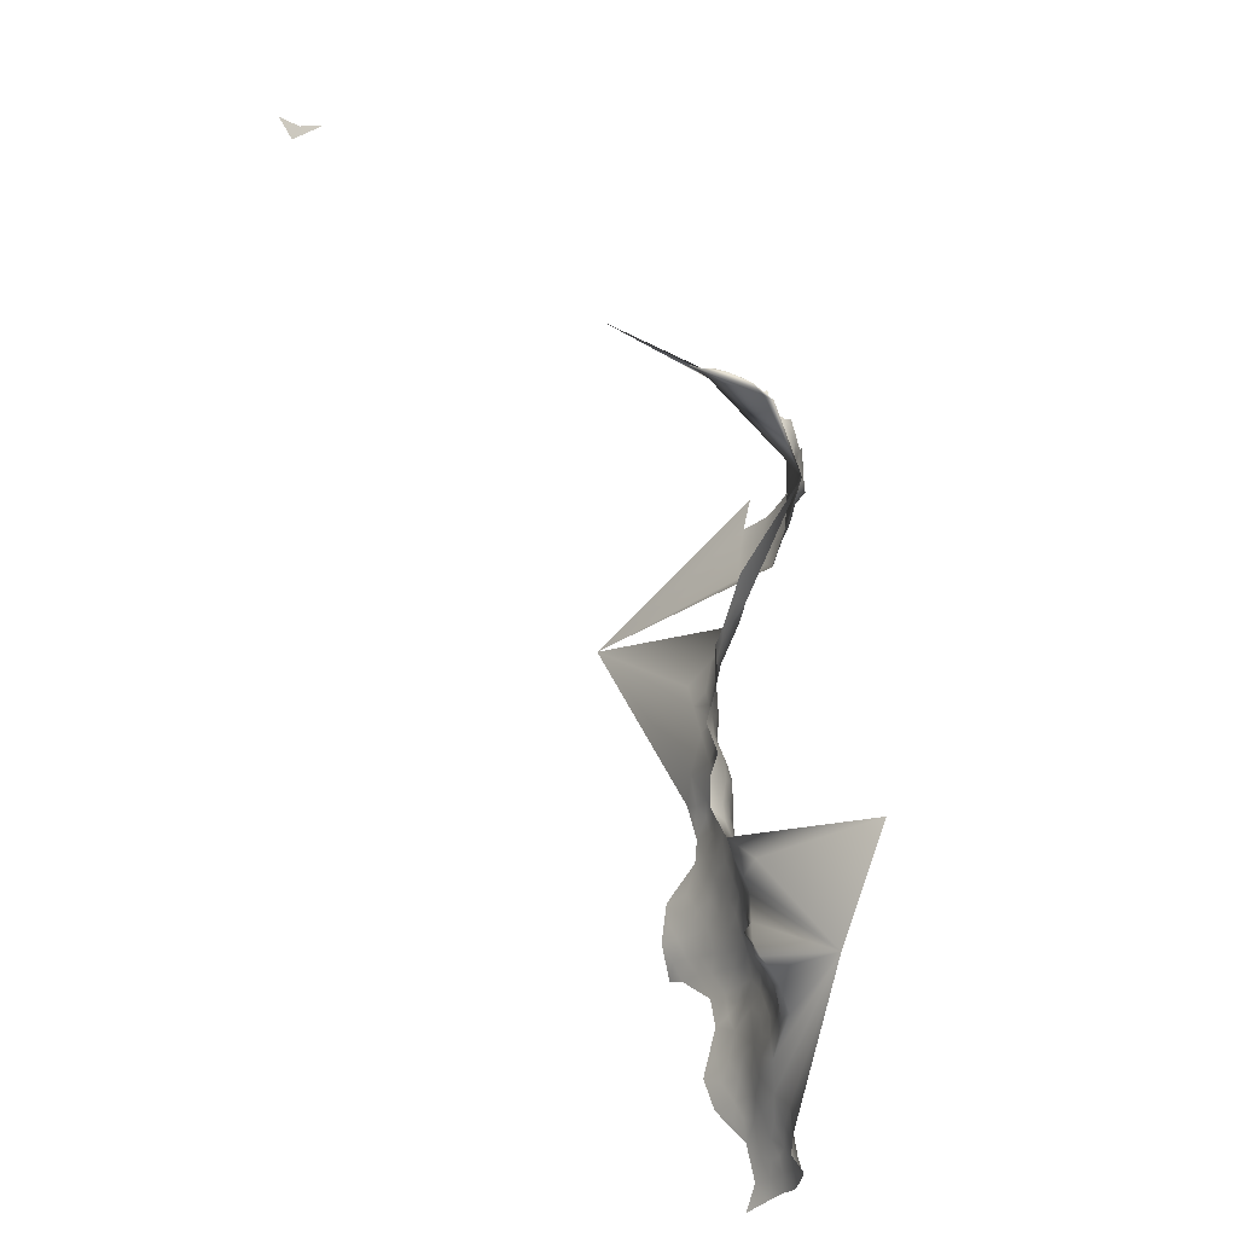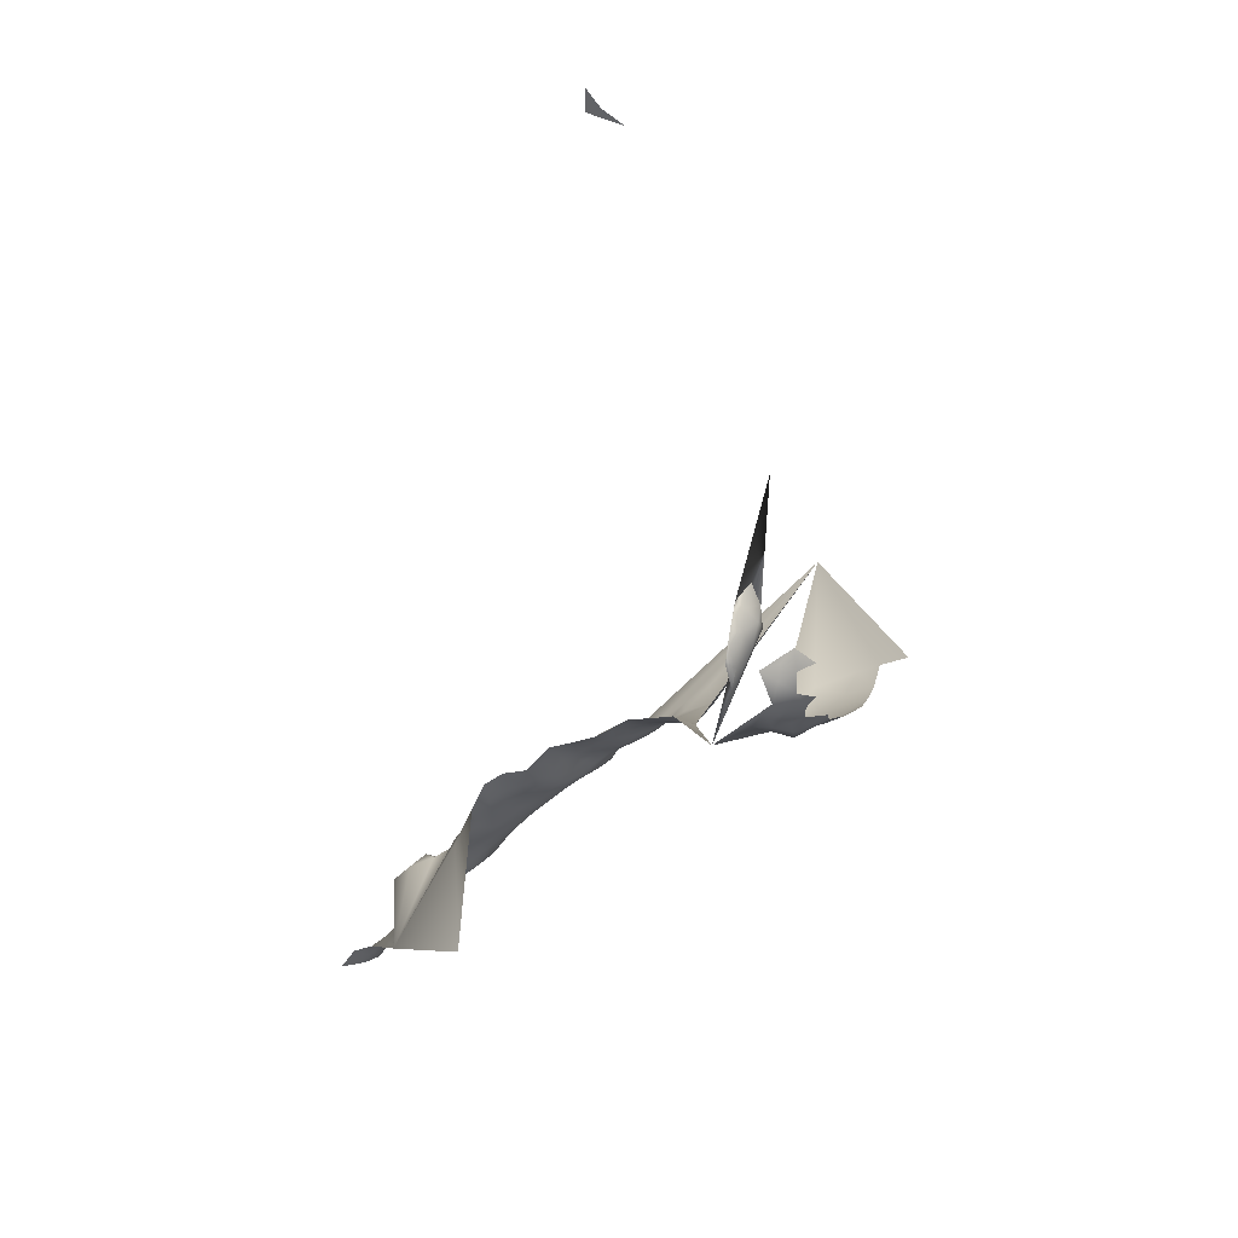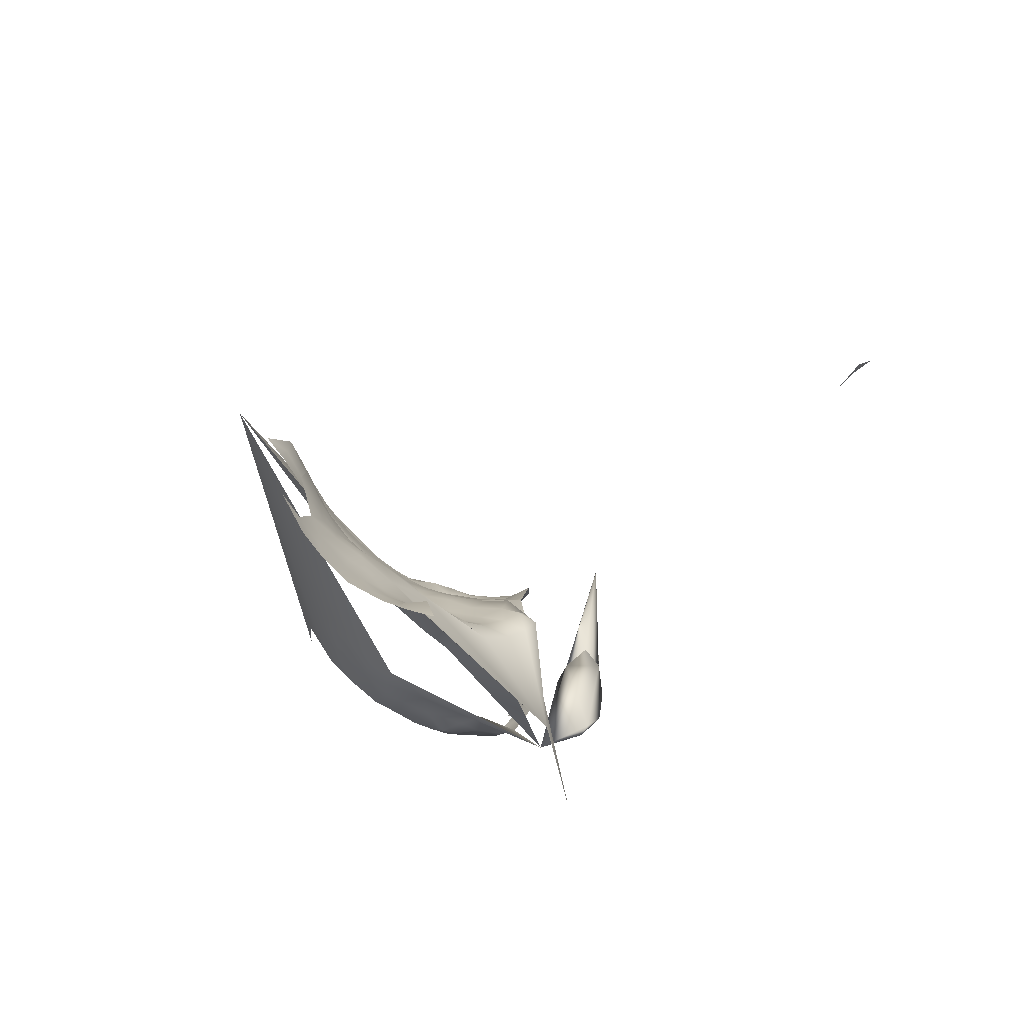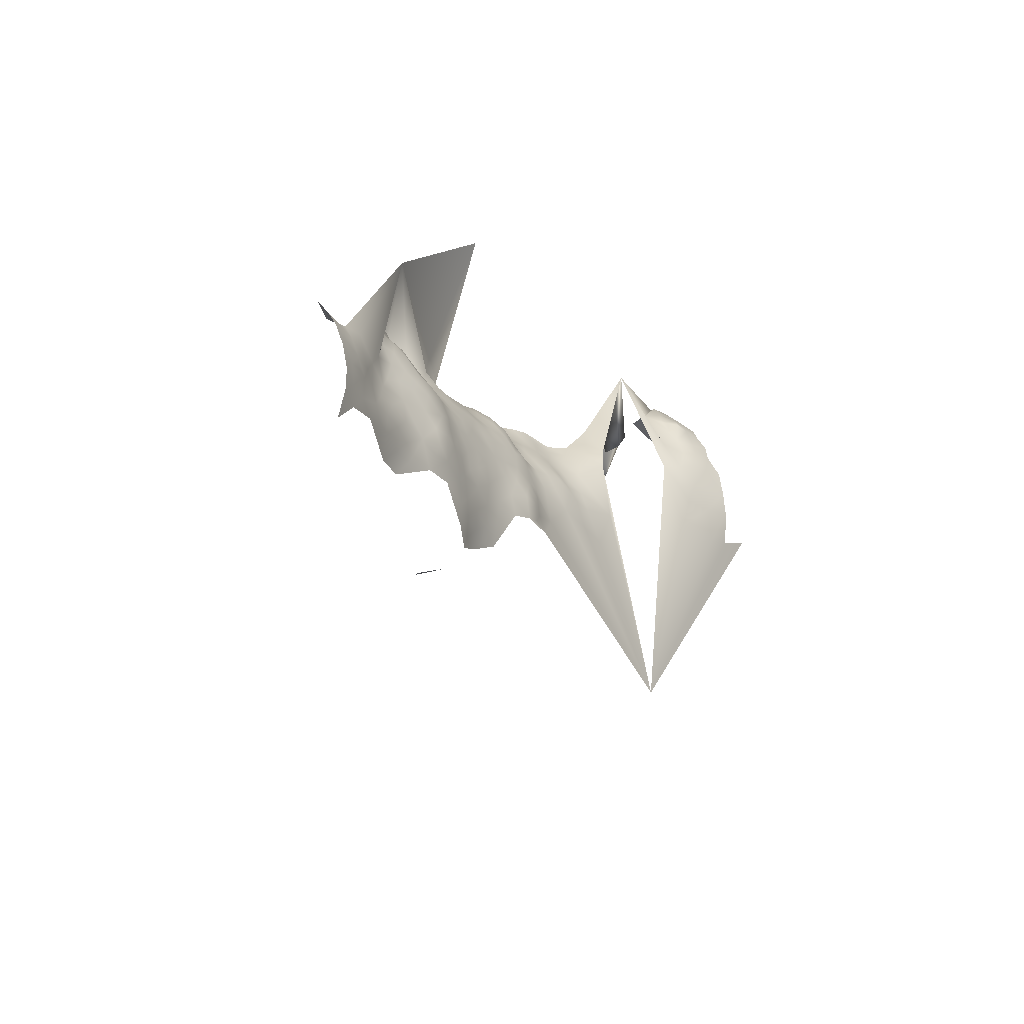
<metadata>
{"format":"obj","ext":"obj","renderer":"f3d","projection":"perspective","resolution":1024,"background":"white","views":[{"elev":23.9,"azim":-65.8,"up":"+Z"},{"elev":74.5,"azim":4.0,"up":"+Z"},{"elev":-26.4,"azim":-136.8,"up":"+Y"},{"elev":-67.2,"azim":-16.1,"up":"+Z"}]}
</metadata>
<code>
v 831.8 684.8 560.8
v 832.9 686.8 557.8
v 833.7 689 555.1
v 830.3 688.2 552.9
v 832 692.1 550.3
v 834.6 692.7 552.3
v 838 693.1 555.5
v 827.1 681.6 568.7
v 824.2 680.8 569.6
v 825.1 680.7 567.3
v 827.4 681.6 566.3
v 822.6 680.4 567.9
v 825.2 680.5 564.8
v 829 682.4 564.8
v 829.4 683.1 562.2
v 827 682.3 560.3
v 823.6 681.3 561.6
v 824.8 682.1 558.5
v 826.5 683.2 557.4
v 829.2 683.8 559
v 824.4 683.3 555.4
v 825.2 682.6 573.3
v 822.9 682.7 574.1
v 822.7 684.9 575.7
v 822.1 687.7 576.5
v 824.8 685.9 577.1
v 820.5 685.8 575.6
v 818.1 685 574.8
v 820.5 683.8 574.7
v 820 681.4 573.1
v 819.7 680 570.2
v 821.9 680.8 571.8
v 824.2 681.5 571.8
v 827.3 685.3 554.5
v 821.4 683.2 553.3
v 823.1 679.7 565.9
v 823.3 679.5 563.9
v 820.5 679.8 567.2
v 821.1 680.3 569.4
v 820.7 679.9 564.4
v 824.5 685.3 552
v 826.7 682 563.1
v 818 680.2 565.4
v 821.2 681.5 558.7
v 826.6 687 551.3
v 826.5 690.1 548.4
v 764.3 655.9 499.6
v 762.6 655.2 501.3
v 766.1 657.3 500.4
v 768.1 658.8 501
v 765.7 656.5 497.8
v 764.2 657.5 502
v 767.4 658.2 497.8
v 766.9 658.2 503.3
v 769.4 660.2 498.9
v 769.9 660.5 501.8
v 769 659.5 505.5
v 768.8 664.9 488
v 768.8 661.9 490.8
v 770.4 664.4 491.7
v 769.7 662.1 493.5
v 768.3 660 492.8
v 771.4 664.1 495.1
v 772.9 666.6 495.4
v 770.2 662.2 495.9
v 768.8 660.2 495.5
v 770.9 662.6 498.5
v 774.4 669.1 496.8
v 775.5 669.4 499.1
v 777.3 671.9 500.2
v 776.9 669.3 502.2
v 777.8 669.2 504.9
v 778.6 671.5 503
v 778.2 674.8 499.6
v 780.7 671.5 506.2
v 782.7 675 504.7
v 783.2 672.3 508.4
v 776.9 667.4 507.4
v 775.5 667.1 504.2
v 775.1 667.5 500.8
v 774.2 667.6 498
v 773.6 665.8 502.2
v 772.2 664.3 501.2
v 773.2 665.7 498.9
v 773.7 665.4 505.3
v 779.6 673.7 502.4
v 774 665.4 508.1
v 774.2 664.3 511.1
v 774.1 663.6 514.1
v 774 663.3 516.9
v 772.3 662.3 515.6
v 772.4 662.6 512.9
v 776.3 665.3 512.8
v 773.4 663.7 519.2
v 771.9 662.5 517.9
v 771.6 662.3 520.6
v 771.3 663.5 522.7
v 773 664.7 521.4
v 771.3 660.8 517.1
v 772.2 663.1 509.3
v 775.8 666 510.2
v 775 665.2 520.1
v 772.6 666 523.3
v 773.3 666.6 524.7
v 771.4 664.9 524.2
v 774.7 667 523
v 776.7 667 520.7
v 778 667.1 511.3
v 778.4 666.1 515
v 776.2 664.5 515.9
v 780.2 667.9 513.4
v 780.2 667.4 516
v 782.1 668.9 516.1
v 780.7 668.6 518
v 780.7 669.6 520.3
v 778.8 668.1 519.4
v 782.5 670.1 518.7
v 782.7 670.8 521.2
v 783.9 671.3 516.5
v 784.4 671.6 519.6
v 784.4 672 522.1
v 785.9 673.1 517.8
v 785.8 673.5 515.1
v 787.4 674.3 519.3
v 786.2 672.9 520.7
v 786.2 673 523.2
v 788 674.2 521.8
v 786.3 673.3 525.8
v 784.4 672.1 524.7
v 788 674.3 524.2
v 785.5 673.7 512.3
v 787 675.5 513.4
v 787.7 675.4 516.4
v 784.4 672 514
v 778.8 669 521.8
v 786.7 675.6 511
v 785.5 676.9 506.9
v 787.4 677.5 509.4
v 788 677.4 512.2
v 784.9 674.6 508.5
v 788.3 679.8 508.1
v 788.9 682.3 506.1
v 789.9 682.1 509.1
v 790.3 684.3 507.7
v 790.1 684.6 504.8
v 791.7 686.5 509.4
v 791.5 684.2 510.8
v 791 681.9 512.2
v 789.1 679.9 510.5
v 792.9 684.3 513.3
v 794.8 687.2 513.8
v 794.5 684.1 516.1
v 792.5 681.9 515.3
v 790.4 679.4 514.2
v 797.2 684.1 519.4
v 794.2 682 518.3
v 793 686.1 511.8
v 788.7 677.1 514.6
v 779 667.1 517.6
v 778.3 666.6 513.1
v 796 682.1 521.4
v 792.1 679.8 517.5
v 793.2 679.8 520.4
v 784.1 672 511.1
v 786.5 673.7 528.5
v 784.4 672.5 527.3
v 788.3 674.5 527
v 790 677.6 516.9
v 791.2 677.9 519.3
v 781 670.2 522.8
v 799.5 684.8 521.6
v 789.7 675.8 522.8
v 789.2 676 519.8
v 777.1 665.8 518.2
v 794.5 680.1 523
v 794.2 679.1 525.8
v 792.4 677.9 523.8
v 796.5 681 524.8
v 790 675.7 525.3
v 798.4 682.5 523.8
v 796.3 680.2 527.9
v 798.6 682.1 526.5
v 782.9 671.3 523.5
v 782 670.8 525.8
v 779.3 669.7 524.5
v 784.5 673.3 529.8
v 784.4 674 532.3
v 782.2 673 531
v 779.9 669 532.5
v 779.8 670.5 529.6
v 782.4 672.2 528.6
v 779.8 669.6 527.4
v 786.7 674.5 531
v 786.6 675.1 533.4
v 788.7 675.2 529.6
v 789 675.9 532.1
v 791.2 676.5 530.5
v 784.2 674.8 534.4
v 781.9 673.7 533.4
v 776.9 668.5 523.2
v 782.8 670.2 513
v 782.2 670.9 509.8
v 791.7 676.7 533.6
v 791.3 676.9 536.2
v 789 676.1 534.7
v 793.9 677.8 532.3
v 793.8 677.8 535
v 793.2 678.2 537.3
v 795.7 679.2 533.5
v 795.1 679.4 536
v 790.9 677.6 538.5
v 788.7 676.6 537.4
v 790.2 675.6 528
v 791 677.3 521.4
v 780.3 669.3 510.5
v 786.2 675.9 535.7
v 783.4 676.5 536.2
v 796.5 680.9 535.1
v 796 680.8 537.5
v 795.9 680.9 540.3
v 794.2 679.8 538.8
v 797.9 681.7 536.2
v 797.9 681.6 539
v 797.8 681.7 541.6
v 797.9 681.9 544.4
v 795.4 681.2 542.9
v 800 682.3 540.3
v 800.2 682.6 543
v 799.8 682.2 537.6
v 802.1 683 538.9
v 802.2 683.3 541.5
v 802.3 683.5 544.1
v 804.1 684.2 540.1
v 804.2 684.3 542.7
v 804.8 684.3 545.6
v 805.9 685.1 541.1
v 807.5 685 544.1
v 800.3 682.8 545.6
v 799.9 682.4 534.8
v 802.1 683.2 536
v 804.2 684.1 537.6
v 805.9 685.3 538.7
v 802.4 683.6 546.8
v 793.4 680.3 541.4
v 791.4 679.2 540.8
v 792.1 680.7 543.3
v 789.3 677.9 540.9
v 807.6 686.7 537.8
v 809.8 689.9 536
v 809.7 688 538.7
v 808.3 686.3 540.4
v 806 685.5 536.6
v 800.4 683.1 547.6
v 802.4 683.8 549.4
v 805.1 684 548.5
v 812.8 691.9 537.2
v 813.7 688.9 541.4
v 805.4 683.8 551.3
v 786 677.6 539.1
v 783 673.4 506.6
v 792.1 676.9 527.1
v 808.3 683.6 550.5
v 775.3 664.3 518.3
v 807.8 684.2 547.8
v 808.3 683.1 553.4
v 808.2 682.8 557.4
v 811.2 683 552.2
v 811.3 684.1 548.5
v 792.7 678.8 539.3
v 798 681 533.6
v 798.2 681.1 531
v 799.7 682.5 532.4
v 800.1 683.5 530
v 801.8 684.1 532.4
v 803.6 687.6 529.1
v 805.9 687.1 534.2
v 800.2 683.8 525
v 800.9 685.7 523.6
v 801.3 685.7 525.7
v 802.7 687.6 524.5
v 800.5 683.8 527.6
v 798.9 682.2 528.6
v 776 672.2 496.8
v 776.6 668.1 525.4
v 795.8 681.2 546
v 794 678.1 529.3
v 795.8 679.2 530.8
v 775.4 668.6 524.5
v 767.1 657.9 494.8
v 796.9 679.8 532.1
v 798.1 681.7 547.2
v 771.5 662.6 504.9
v 771 662.3 501
v 769.9 661.1 497
v 795.4 738.5 613.8
v 798.2 736.7 613.5
v 793.4 740.3 615.3
v 793.5 738.6 612.5
v 814.3 682.5 580.1
v 814.8 681.2 579.5
v 813.8 683.7 581.7
v 814.2 685.2 582.1
v 815.2 683.7 580.3
v 814 687.3 582.7
v 815.7 687.8 581.9
v 815.7 690.7 582
v 814.4 689.5 582.8
v 816.9 686.3 579.6
v 817.4 689.4 581
v 817.6 691.6 580.9
v 818.1 689.2 578.9
v 814.5 691.3 582.6
v 817.7 691.5 580.1
v 816.3 693.9 582.2
v 817.6 706.4 585.9
v 827.1 712.1 532.7
v 813.1 676.4 570.2
v 782.2 653.1 540.8
v 772.4 654.9 526.9
f 94 263 102
f 39 38 12
f 221 269 208
f 282 281 273
f 94 102 98
f 106 200 288
f 106 104 103
f 183 118 121
f 120 121 118
f 114 159 112
f 116 159 114
f 116 114 115
f 115 114 117
f 90 263 94
f 170 118 183
f 10 36 13
f 313 310 311
f 252 242 241
f 242 233 241
f 31 32 30
f 236 233 242
f 272 239 270
f 272 270 271
f 310 314 306
f 96 94 98
f 305 308 309
f 105 103 104
f 223 224 220
f 307 304 305
f 284 288 200
f 129 128 166
f 113 114 112
f 232 228 231
f 232 231 234
f 252 248 242
f 186 191 166
f 94 96 95
f 139 132 136
f 306 307 305
f 125 126 121
f 125 121 120
f 231 230 233
f 219 210 218
f 55 294 67
f 116 115 135
f 187 193 194
f 118 117 120
f 295 297 298
f 165 186 166
f 222 219 218
f 243 238 232
f 126 127 130
f 126 125 127
f 189 188 199
f 170 135 115
f 238 228 232
f 98 97 96
f 222 218 270
f 222 270 239
f 233 236 234
f 233 234 231
f 172 179 130
f 172 130 127
f 188 191 186
f 126 130 128
f 126 128 129
f 270 290 271
f 231 227 230
f 253 238 243
f 208 207 210
f 239 229 222
f 118 170 115
f 118 115 117
f 241 233 230
f 228 227 231
f 189 190 188
f 8 9 10
f 11 8 10
f 165 128 167
f 165 166 128
f 197 196 195
f 224 223 227
f 37 13 36
f 110 263 90
f 158 132 139
f 207 209 210
f 134 131 123
f 20 15 16
f 167 213 195
f 206 209 207
f 89 91 92
f 306 314 312
f 190 192 191
f 190 191 188
f 124 127 125
f 287 206 286
f 197 195 213
f 309 306 305
f 309 310 306
f 100 85 87
f 220 219 223
f 220 221 219
f 186 165 193
f 186 193 187
f 110 174 263
f 250 248 249
f 250 249 256
f 180 277 182
f 180 182 178
f 246 245 244
f 80 82 84
f 93 89 88
f 36 12 38
f 121 129 183
f 121 126 129
f 240 241 230
f 301 303 302
f 253 243 254
f 251 248 250
f 220 224 226
f 229 227 223
f 225 226 224
f 185 135 170
f 84 82 83
f 217 198 216
f 311 310 309
f 240 229 239
f 287 290 209
f 287 209 206
f 108 111 160
f 29 23 24
f 173 127 124
f 179 213 167
f 291 285 225
f 139 136 138
f 203 206 207
f 301 300 303
f 149 138 141
f 143 149 141
f 312 307 306
f 12 36 10
f 12 10 9
f 47 49 52
f 218 210 209
f 212 204 211
f 260 140 77
f 187 198 199
f 187 188 186
f 187 199 188
f 288 104 106
f 66 65 294
f 66 61 65
f 65 67 294
f 48 47 52
f 169 214 173
f 102 263 174
f 102 174 107
f 101 93 88
f 61 63 65
f 182 281 282
f 182 277 281
f 292 293 83
f 62 66 289
f 204 203 207
f 204 207 208
f 222 229 223
f 222 223 219
f 136 132 131
f 27 28 29
f 27 29 24
f 132 158 133
f 229 230 227
f 229 240 230
f 194 196 205
f 204 212 205
f 299 300 301
f 193 196 194
f 193 195 196
f 167 128 130
f 167 130 179
f 123 132 133
f 123 131 132
f 117 114 113
f 164 131 134
f 164 134 201
f 175 176 177
f 49 50 54
f 90 91 89
f 224 227 228
f 224 228 225
f 54 52 49
f 205 216 194
f 80 81 69
f 80 84 81
f 88 89 92
f 178 181 176
f 142 145 144
f 162 169 168
f 60 63 61
f 165 167 195
f 165 195 193
f 108 93 101
f 160 93 108
f 198 187 194
f 198 194 216
f 109 160 111
f 25 27 24
f 60 61 59
f 280 279 278
f 111 112 109
f 154 168 158
f 285 226 225
f 122 124 125
f 122 125 120
f 64 68 81
f 208 269 211
f 208 211 204
f 291 238 253
f 142 144 143
f 142 143 141
f 61 66 62
f 61 62 59
f 202 77 164
f 203 204 205
f 237 235 234
f 119 117 113
f 238 225 228
f 238 291 225
f 11 10 13
f 173 214 172
f 173 172 127
f 50 56 57
f 50 57 54
f 110 90 89
f 251 236 242
f 251 242 248
f 17 18 16
f 17 16 42
f 90 94 95
f 90 95 91
f 15 20 1
f 255 243 235
f 255 254 243
f 179 261 213
f 119 120 117
f 119 122 120
f 103 97 98
f 274 272 273
f 55 56 50
f 237 234 236
f 39 32 31
f 185 284 200
f 185 200 135
f 69 81 68
f 148 153 154
f 235 243 232
f 235 232 234
f 156 163 162
f 279 281 277
f 169 162 163
f 150 148 147
f 275 281 279
f 212 216 205
f 178 176 175
f 184 183 129
f 93 160 109
f 23 33 22
f 116 174 159
f 116 107 174
f 51 49 47
f 51 53 49
f 150 153 148
f 273 271 282
f 273 272 271
f 287 271 290
f 161 175 163
f 161 163 156
f 168 133 158
f 105 97 103
f 25 24 26
f 244 245 269
f 244 269 221
f 270 218 209
f 270 209 290
f 15 42 16
f 246 244 226
f 245 247 211
f 245 211 269
f 23 32 33
f 110 93 109
f 110 89 93
f 184 170 183
f 184 185 170
f 69 71 80
f 73 72 71
f 184 191 192
f 244 220 226
f 244 221 220
f 181 287 286
f 221 208 210
f 221 210 219
f 275 273 281
f 157 150 147
f 157 147 146
f 203 205 196
f 203 196 197
f 82 79 85
f 277 278 279
f 148 143 147
f 148 149 143
f 70 73 71
f 70 71 69
f 108 215 111
f 56 293 292
f 23 29 30
f 23 30 32
f 99 91 95
f 202 201 215
f 202 164 201
f 72 78 79
f 181 178 182
f 5 6 3
f 53 289 66
f 119 134 123
f 119 123 122
f 14 42 15
f 19 16 18
f 19 20 16
f 151 150 157
f 75 260 77
f 122 123 133
f 122 133 124
f 262 267 265
f 162 168 154
f 162 154 153
f 21 19 18
f 184 129 166
f 184 166 191
f 258 254 255
f 268 262 264
f 34 41 45
f 109 112 159
f 44 21 18
f 53 50 49
f 53 55 50
f 176 261 177
f 152 153 150
f 66 294 55
f 66 55 53
f 107 200 106
f 88 87 101
f 85 100 292
f 153 156 162
f 153 152 156
f 107 116 135
f 107 135 200
f 151 152 150
f 168 169 173
f 111 215 201
f 155 161 156
f 4 5 3
f 172 214 177
f 71 72 79
f 293 55 67
f 293 56 55
f 9 33 32
f 19 21 34
f 274 273 275
f 149 139 138
f 35 21 44
f 109 174 110
f 109 159 174
f 83 293 67
f 78 101 87
f 276 252 241
f 106 103 98
f 197 213 261
f 197 261 286
f 276 241 240
f 268 267 262
f 147 144 146
f 147 143 144
f 181 182 282
f 185 184 192
f 177 261 179
f 177 179 172
f 206 197 286
f 206 203 197
f 302 305 304
f 64 81 84
f 283 70 69
f 283 69 68
f 51 289 53
f 119 201 134
f 119 113 201
f 80 79 82
f 80 71 79
f 75 77 202
f 75 72 73
f 40 36 38
f 40 37 36
f 212 211 247
f 212 247 259
f 11 42 14
f 11 13 42
f 111 113 112
f 111 201 113
f 259 216 212
f 99 95 96
f 265 258 262
f 75 76 260
f 155 156 152
f 173 124 133
f 173 133 168
f 171 278 277
f 171 277 180
f 259 217 216
f 154 158 139
f 163 214 169
f 78 85 79
f 78 87 85
f 262 255 264
f 262 258 255
f 140 164 77
f 17 42 13
f 17 13 37
f 102 107 106
f 102 106 98
f 178 161 180
f 178 175 161
f 39 12 9
f 39 9 32
f 76 140 260
f 76 137 140
f 21 41 34
f 21 35 41
f 82 292 83
f 82 85 292
f 58 60 59
f 31 38 39
f 217 199 198
f 137 141 138
f 305 303 308
f 305 302 303
f 86 70 74
f 86 73 70
f 292 57 56
f 274 239 272
f 140 137 138
f 140 138 136
f 163 175 177
f 163 177 214
f 237 236 251
f 264 255 235
f 176 181 286
f 176 286 261
f 264 235 237
f 74 70 283
f 181 271 287
f 181 282 271
f 140 136 131
f 140 131 164
f 313 314 310
f 28 30 29
f 108 101 78
f 274 276 240
f 274 240 239
f 252 249 248
f 311 309 308
f 275 279 280
f 284 104 288
f 154 149 148
f 154 139 149
f 246 247 245
f 84 83 67
f 246 226 285
f 171 161 155
f 171 180 161
f 284 185 192
f 63 67 65
f 301 302 304
f 75 73 86
f 75 86 76
f 60 64 63
f 44 18 17
f 296 295 298
f 25 28 27
f 4 34 45
f 171 280 278
f 254 291 253
f 146 144 145
f 84 63 64
f 84 67 63
f 151 157 146
f 43 40 38
f 75 202 215
f 17 37 40
f 99 92 91
f 100 87 88
f 276 249 252
f 78 215 108
f 2 1 20
f 46 45 41
f 266 265 267
f 34 20 19
f 75 78 72
f 75 215 78
f 4 3 2
f 275 276 274
f 268 264 237
f 137 142 141
f 283 68 64
f 76 86 74
f 266 258 265
f 151 155 152
f 46 4 45
f 257 251 250
f 43 38 31
f 257 250 256
f 257 237 251
f 257 268 237
f 46 5 4
f 43 17 40
f 46 41 35
f 43 30 317
f 43 31 30
f 43 44 17
f 319 96 97
f 319 99 96
f 317 303 300
f 315 314 313
f 315 312 314
f 317 308 303
f 319 284 192
f 319 192 190
f 317 266 267
f 317 35 44
f 319 190 189
f 318 319 189
f 318 189 199
f 319 54 57
f 319 292 100
f 319 57 292
f 316 257 256
f 316 5 46
f 316 256 249
f 316 6 5
f 316 7 6
f 316 249 276
f 316 268 257
f 316 46 35
f 316 276 275
f 316 275 280
f 43 317 44
f 312 304 307
f 312 301 304
f 299 317 300
f 317 311 308
f 317 313 311
f 312 299 301
f 313 312 315
f 313 299 312
f 317 299 313
f 92 100 88
f 99 100 92
f 100 99 319
f 105 319 97
f 104 319 105
f 284 319 104
f 2 34 4
f 34 2 20

</code>
